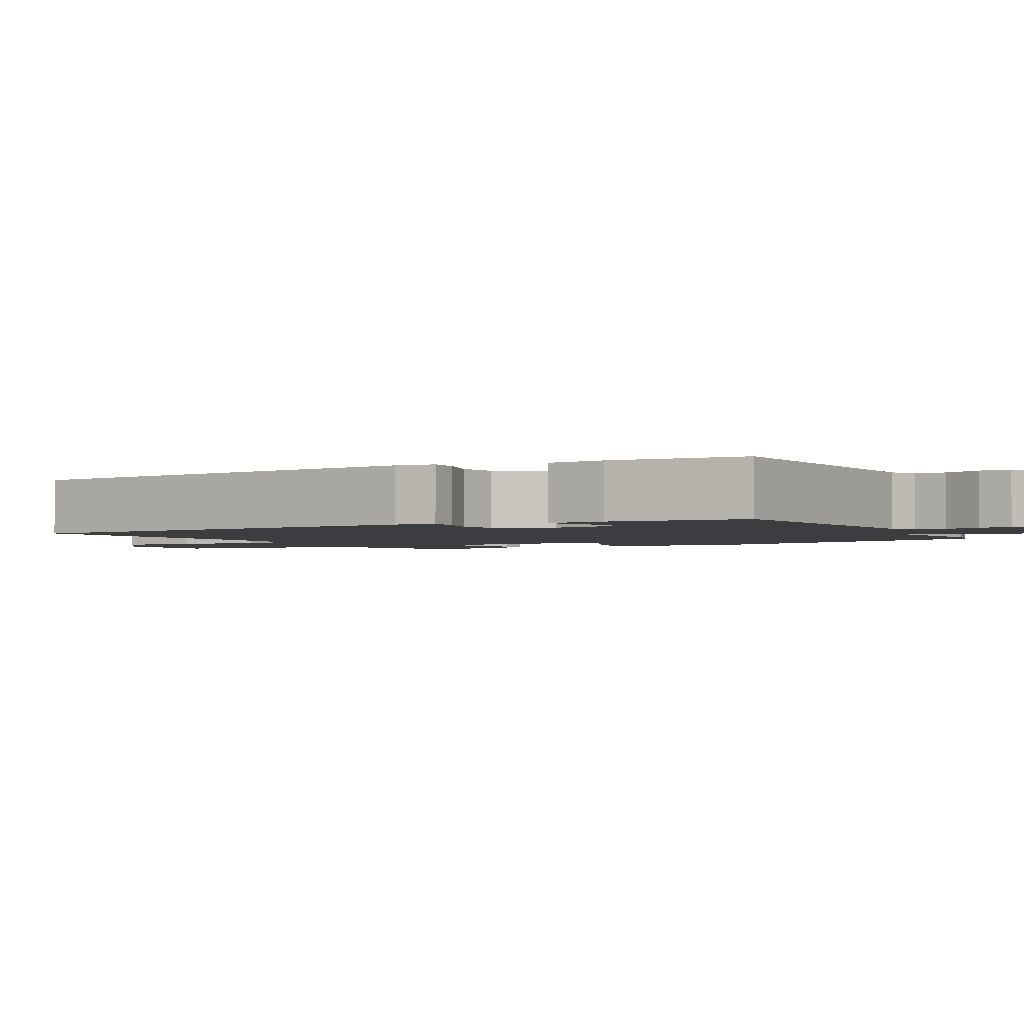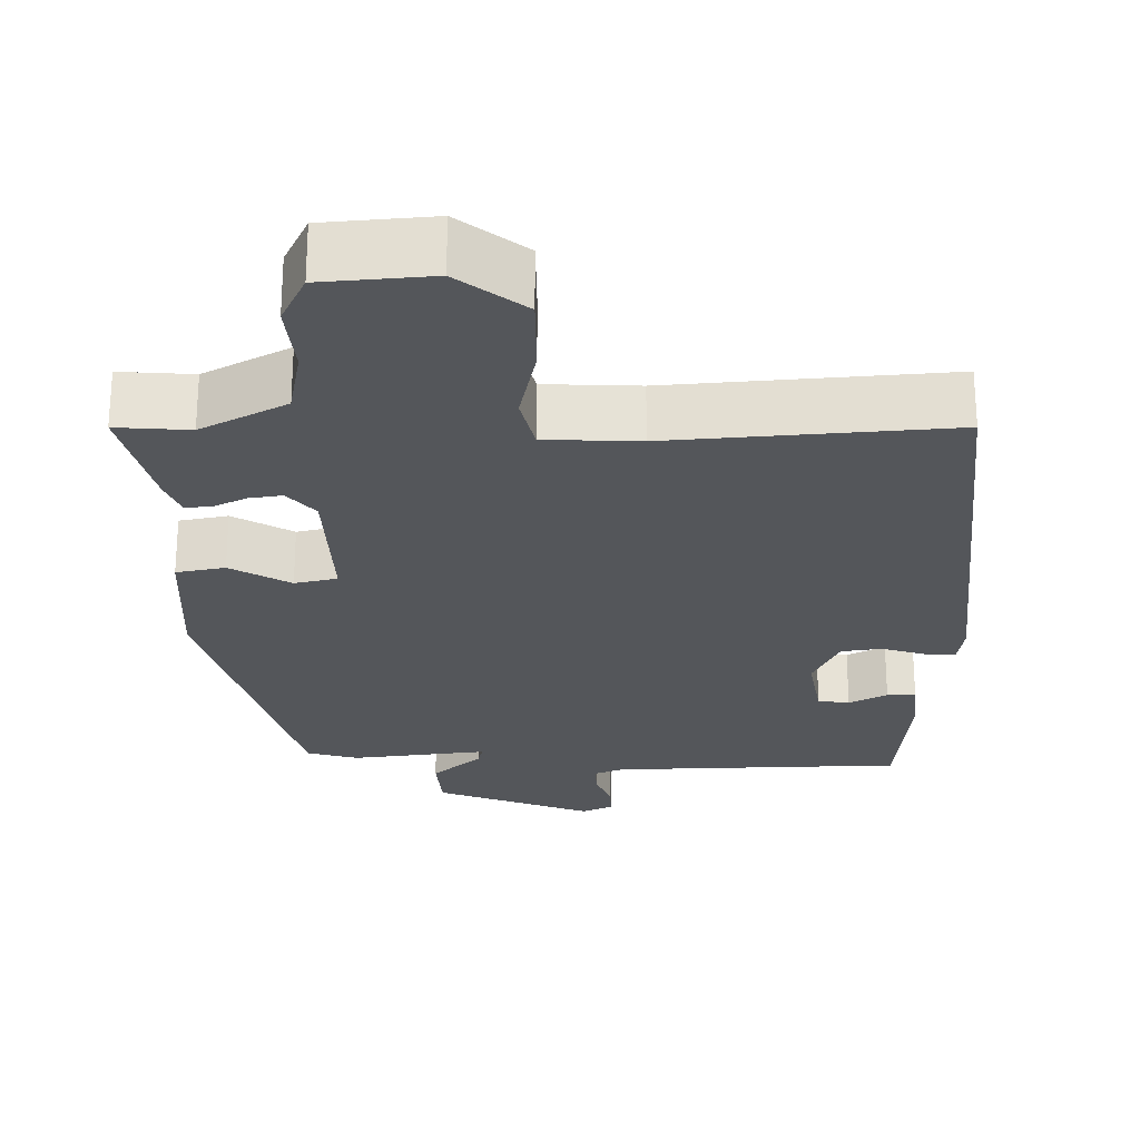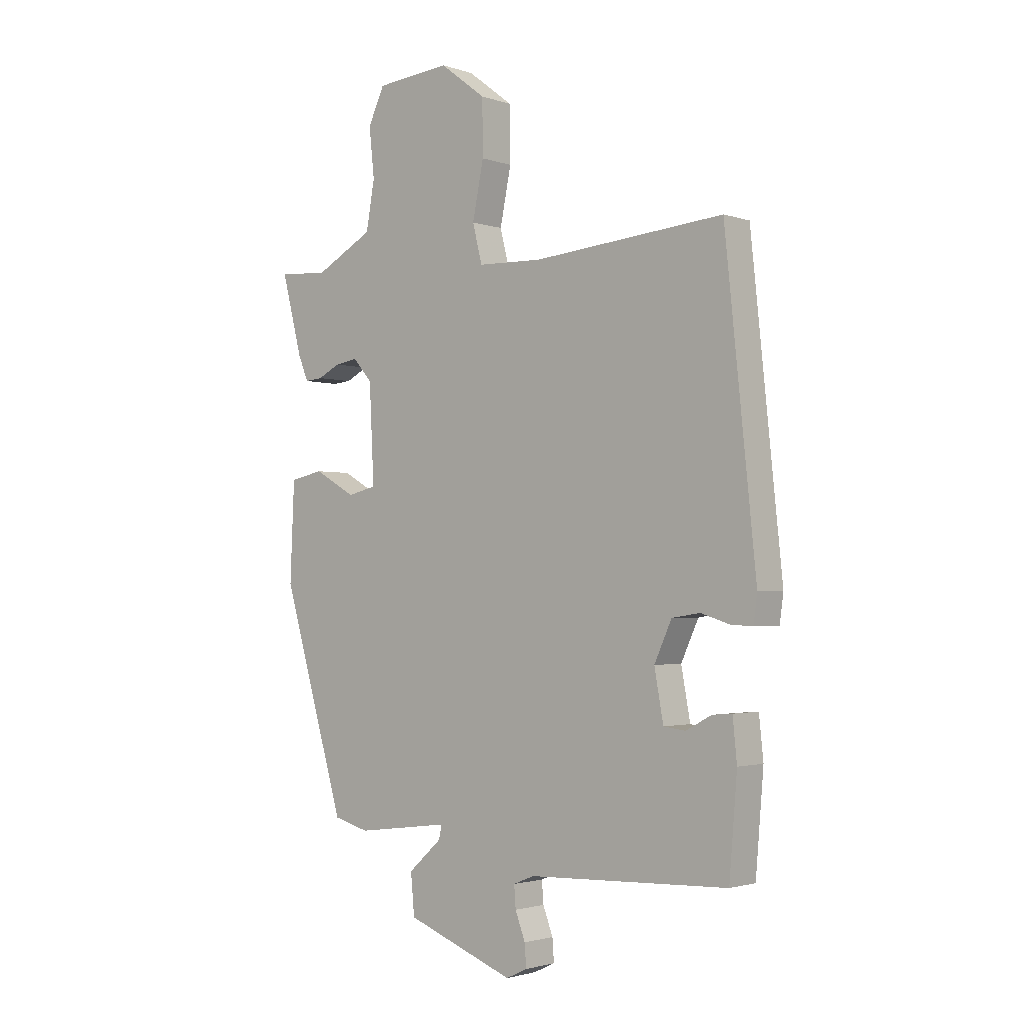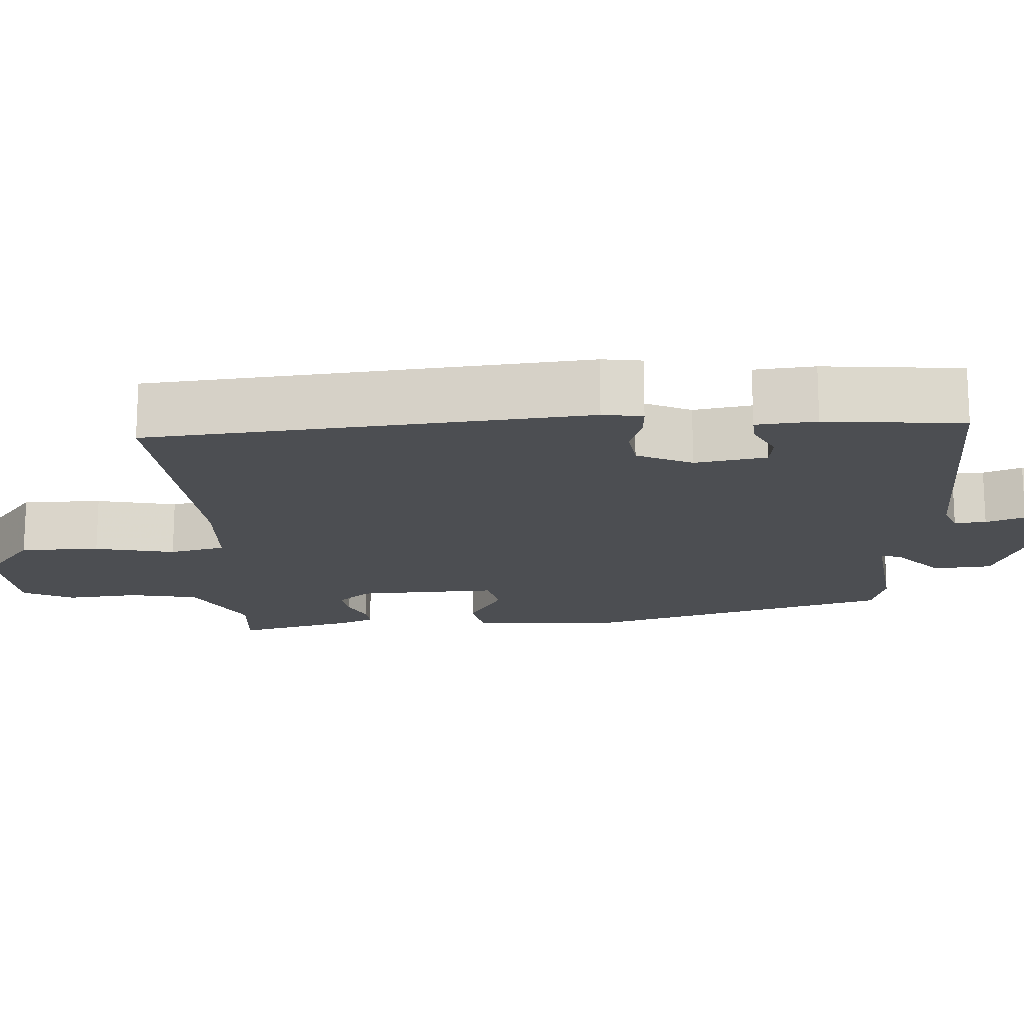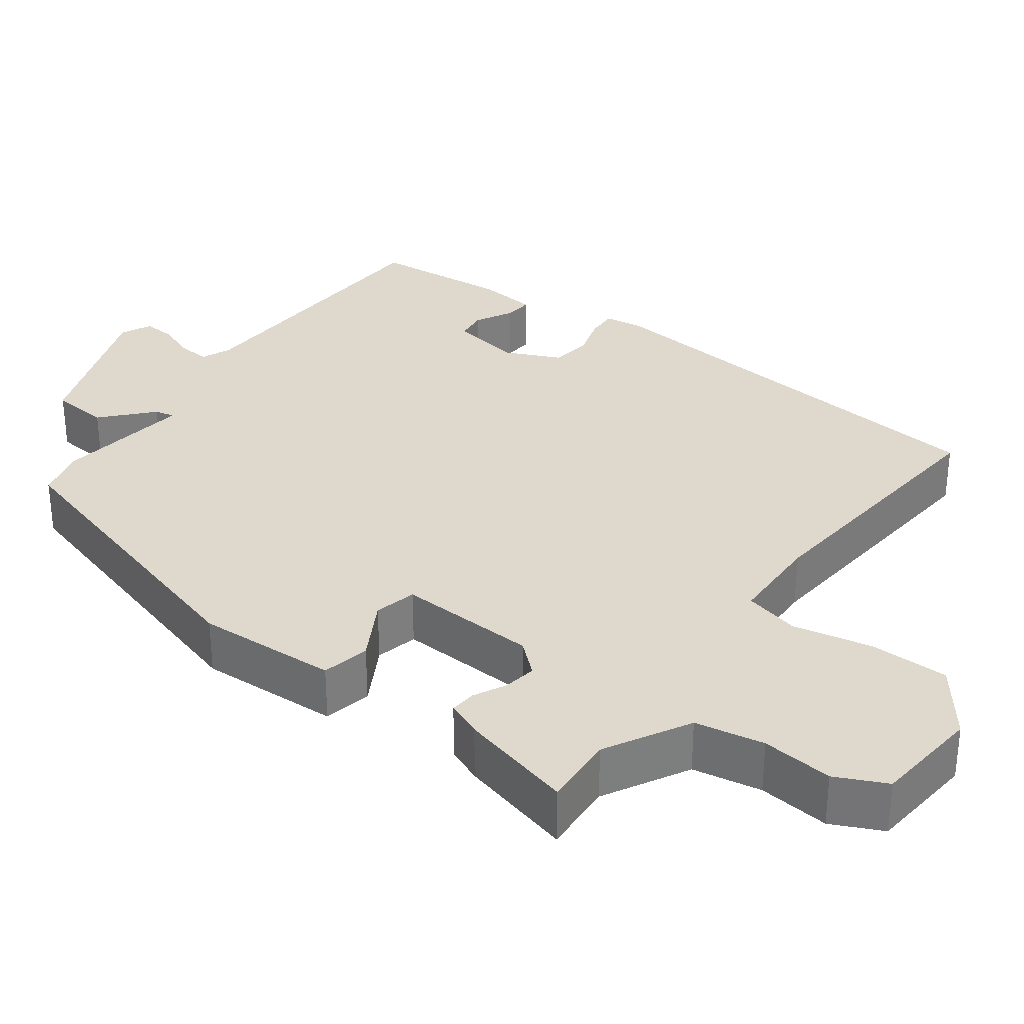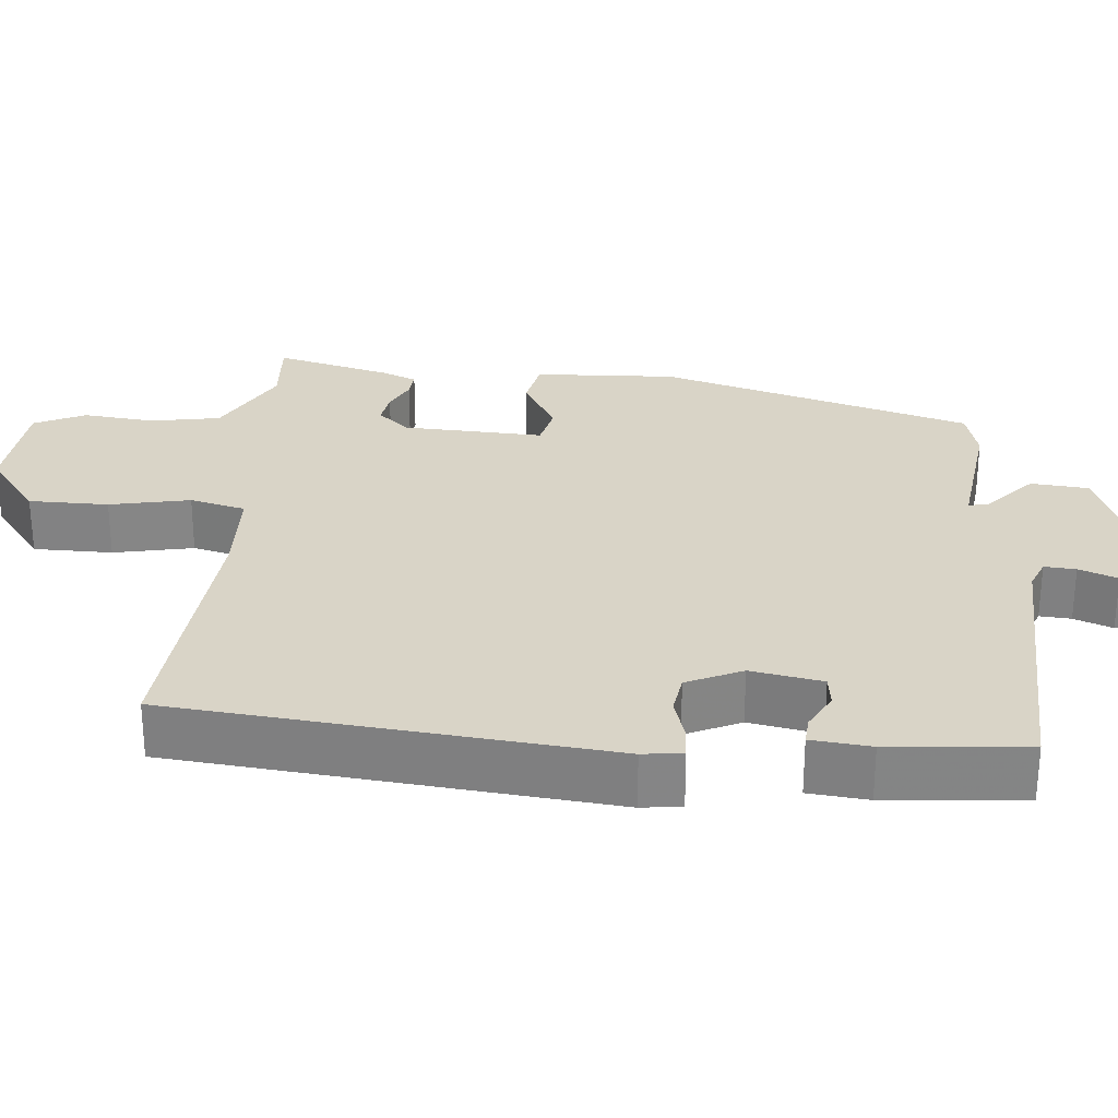
<metadata>
{"format":"obj","ext":"obj","renderer":"f3d","projection":"perspective","resolution":1024,"background":"white","views":[{"elev":-2.3,"azim":119.8,"up":"+Y"},{"elev":-25.5,"azim":0.1,"up":"+Y"},{"elev":-2.1,"azim":40.4,"up":"+Z"},{"elev":-16.9,"azim":92.8,"up":"+Y"},{"elev":31.9,"azim":-53.6,"up":"+Y"},{"elev":28.4,"azim":94.8,"up":"+Y"}]}
</metadata>
<code>
v 0.441 0.07 -0.523
v 0.062 0.07 -0.538
v 0.023 0.07 -0.554
v 0.026 0.07 -0.595
v 0.045 0.07 -0.645
v 0.048 0.07 -0.687
v 0.008 0.07 -0.706
v -0.197 0.07 -0.629
v -0.204 0.07 -0.553
v -0.141 0.07 -0.496
v -0.135 0.07 -0.47
v -0.312 0.07 -0.493
v -0.379 0.07 -0.475
v -0.498 0.07 -0.07
v -0.49 0.07 0.114
v -0.427 0.07 0.127
v -0.349 0.07 0.083
v -0.294 0.07 0.096
v -0.303 0.07 0.278
v -0.339 0.07 0.319
v -0.382 0.07 0.312
v -0.424 0.07 0.291
v -0.458 0.07 0.288
v -0.477 0.07 0.334
v -0.516 0.07 0.483
v -0.421 0.07 0.477
v -0.311 0.07 0.537
v -0.295 0.07 0.627
v -0.305 0.07 0.72
v -0.274 0.07 0.786
v -0.133 0.07 0.799
v -0.046 0.07 0.733
v -0.045 0.07 0.63
v -0.066 0.07 0.526
v -0.048 0.07 0.454
v 0.074 0.07 0.45
v 0.435 0.07 0.482
v 0.493 0.07 -0.083
v 0.486 0.07 -0.135
v 0.445 0.07 -0.133
v 0.39 0.07 -0.116
v 0.337 0.07 -0.124
v 0.304 0.07 -0.196
v 0.321 0.07 -0.289
v 0.362 0.07 -0.294
v 0.411 0.07 -0.268
v 0.448 0.07 -0.265
v 0.456 0.07 -0.343
v 0.441 0 -0.523
v 0.062 0 -0.538
v 0.023 0 -0.554
v 0.026 0 -0.595
v 0.045 0 -0.645
v 0.048 0 -0.687
v 0.008 0 -0.706
v -0.197 0 -0.629
v -0.204 0 -0.553
v -0.141 0 -0.496
v -0.135 0 -0.47
v -0.312 0 -0.493
v -0.379 0 -0.475
v -0.498 0 -0.07
v -0.49 0 0.114
v -0.427 0 0.127
v -0.349 0 0.083
v -0.294 0 0.096
v -0.303 0 0.278
v -0.339 0 0.319
v -0.382 0 0.312
v -0.424 0 0.291
v -0.458 0 0.288
v -0.477 0 0.334
v -0.516 0 0.483
v -0.421 0 0.477
v -0.311 0 0.537
v -0.295 0 0.627
v -0.305 0 0.72
v -0.274 0 0.786
v -0.133 0 0.799
v -0.046 0 0.733
v -0.045 0 0.63
v -0.066 0 0.526
v -0.048 0 0.454
v 0.074 0 0.45
v 0.435 0 0.482
v 0.493 0 -0.083
v 0.486 0 -0.135
v 0.445 0 -0.133
v 0.39 0 -0.116
v 0.337 0 -0.124
v 0.304 0 -0.196
v 0.321 0 -0.289
v 0.362 0 -0.294
v 0.411 0 -0.268
v 0.448 0 -0.265
v 0.456 0 -0.343
f 45 46 47 48
f 44 45 48 1
f 38 39 40 41
f 36 37 38 41
f 35 36 41 42
f 31 32 33 34
f 29 30 31 34
f 28 29 34 35
f 27 28 35 42
f 23 24 25 26
f 21 22 23 26
f 20 21 26 27
f 19 20 27 42
f 14 15 16 17
f 14 17 18
f 11 12 13 14
f 11 14 18
f 7 8 9 10
f 7 10 11
f 4 5 6 7
f 3 4 7 11
f 2 3 11 18
f 44 1 2 18
f 18 19 42 43
f 18 43 44
f 96 95 94 93
f 49 96 93 92
f 89 88 87 86
f 89 86 85 84
f 90 89 84 83
f 82 81 80 79
f 82 79 78 77
f 83 82 77 76
f 90 83 76 75
f 74 73 72 71
f 74 71 70 69
f 75 74 69 68
f 90 75 68 67
f 65 64 63 62
f 66 65 62
f 62 61 60 59
f 66 62 59
f 58 57 56 55
f 59 58 55
f 55 54 53 52
f 59 55 52 51
f 66 59 51 50
f 66 50 49 92
f 91 90 67 66
f 92 91 66
f 1 49 50 2
f 2 50 51 3
f 3 51 52 4
f 4 52 53 5
f 5 53 54 6
f 6 54 55 7
f 7 55 56 8
f 8 56 57 9
f 9 57 58 10
f 10 58 59 11
f 11 59 60 12
f 12 60 61 13
f 13 61 62 14
f 14 62 63 15
f 15 63 64 16
f 16 64 65 17
f 17 65 66 18
f 18 66 67 19
f 19 67 68 20
f 20 68 69 21
f 21 69 70 22
f 22 70 71 23
f 23 71 72 24
f 24 72 73 25
f 25 73 74 26
f 26 74 75 27
f 27 75 76 28
f 28 76 77 29
f 29 77 78 30
f 30 78 79 31
f 31 79 80 32
f 32 80 81 33
f 33 81 82 34
f 34 82 83 35
f 35 83 84 36
f 36 84 85 37
f 37 85 86 38
f 38 86 87 39
f 39 87 88 40
f 40 88 89 41
f 41 89 90 42
f 42 90 91 43
f 43 91 92 44
f 44 92 93 45
f 45 93 94 46
f 46 94 95 47
f 47 95 96 48
f 48 96 49 1

</code>
